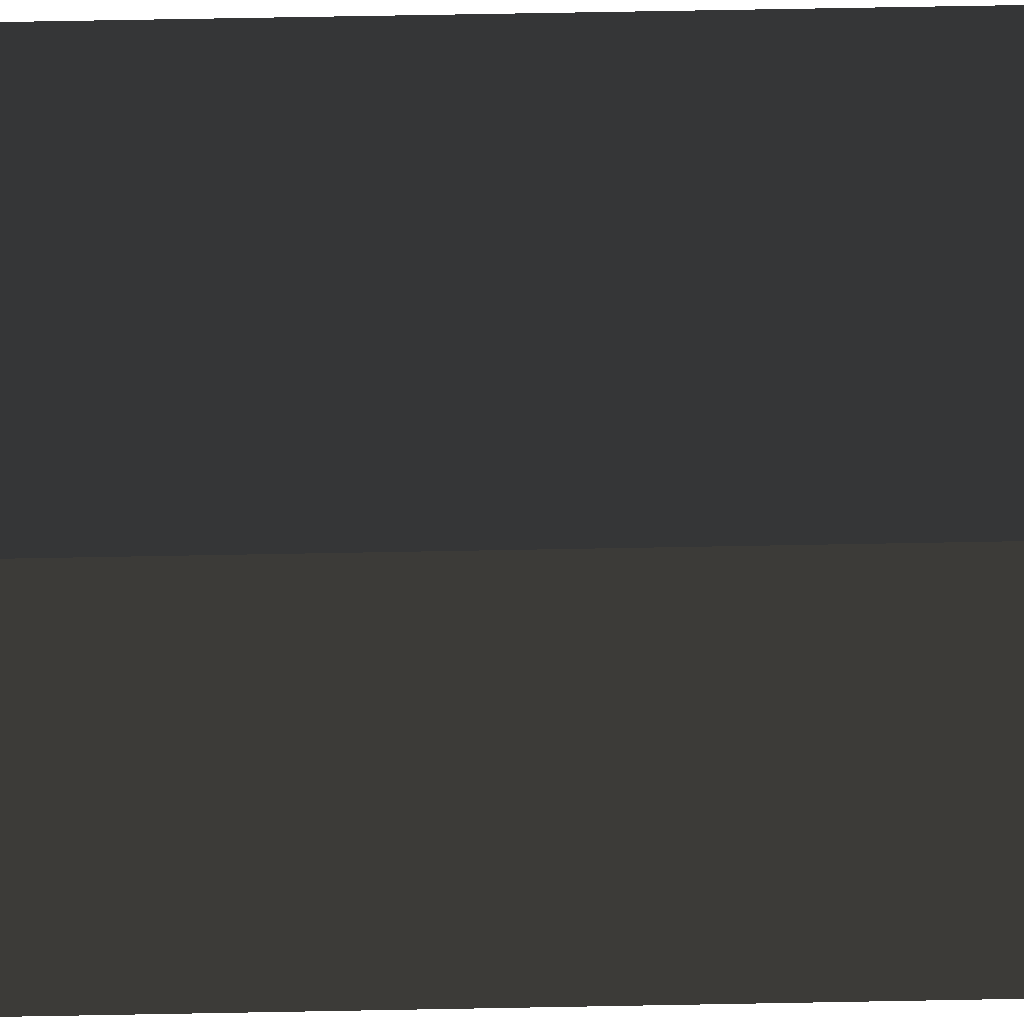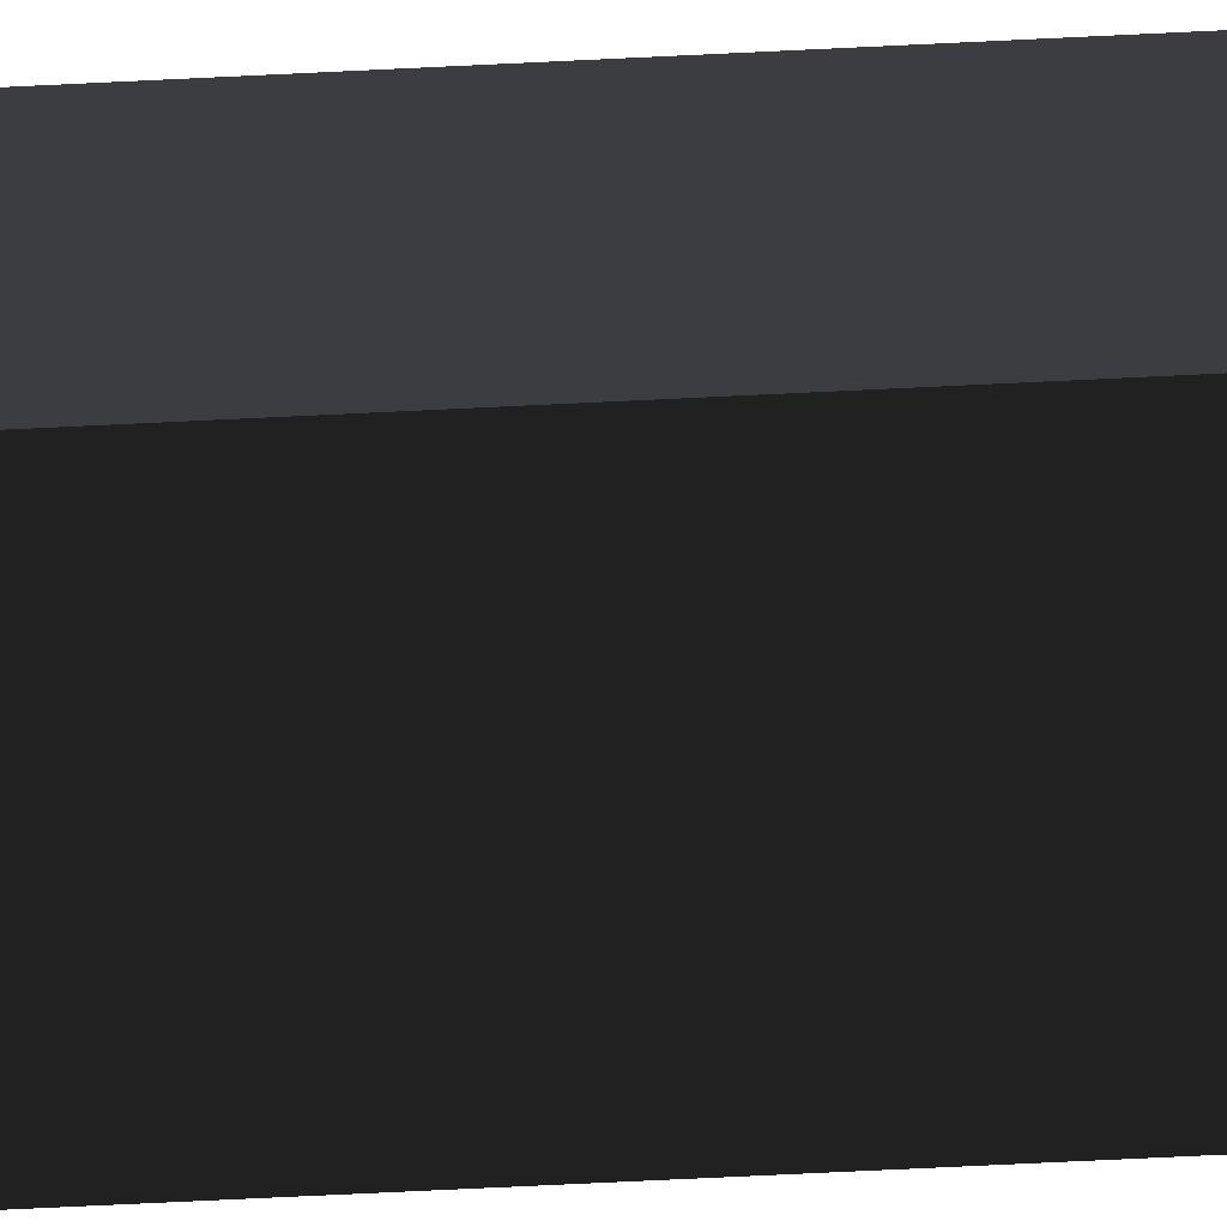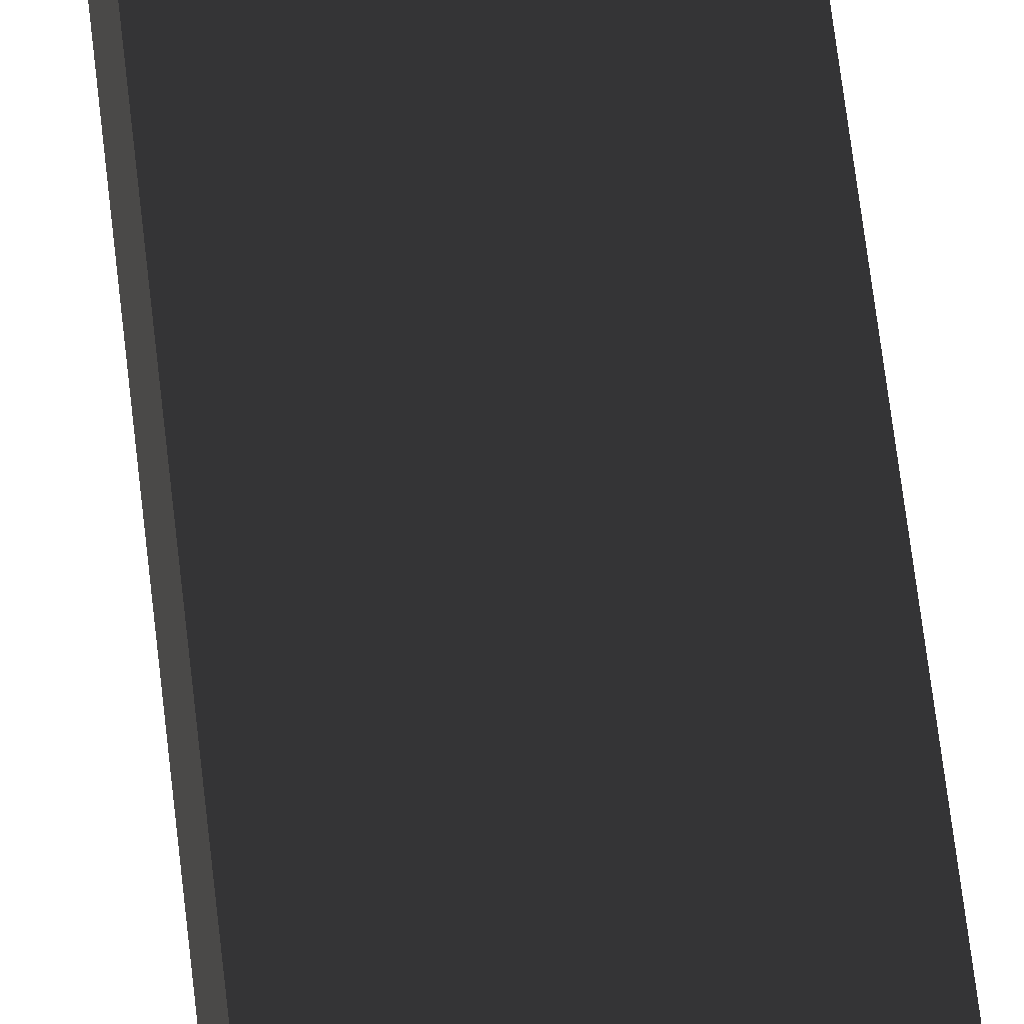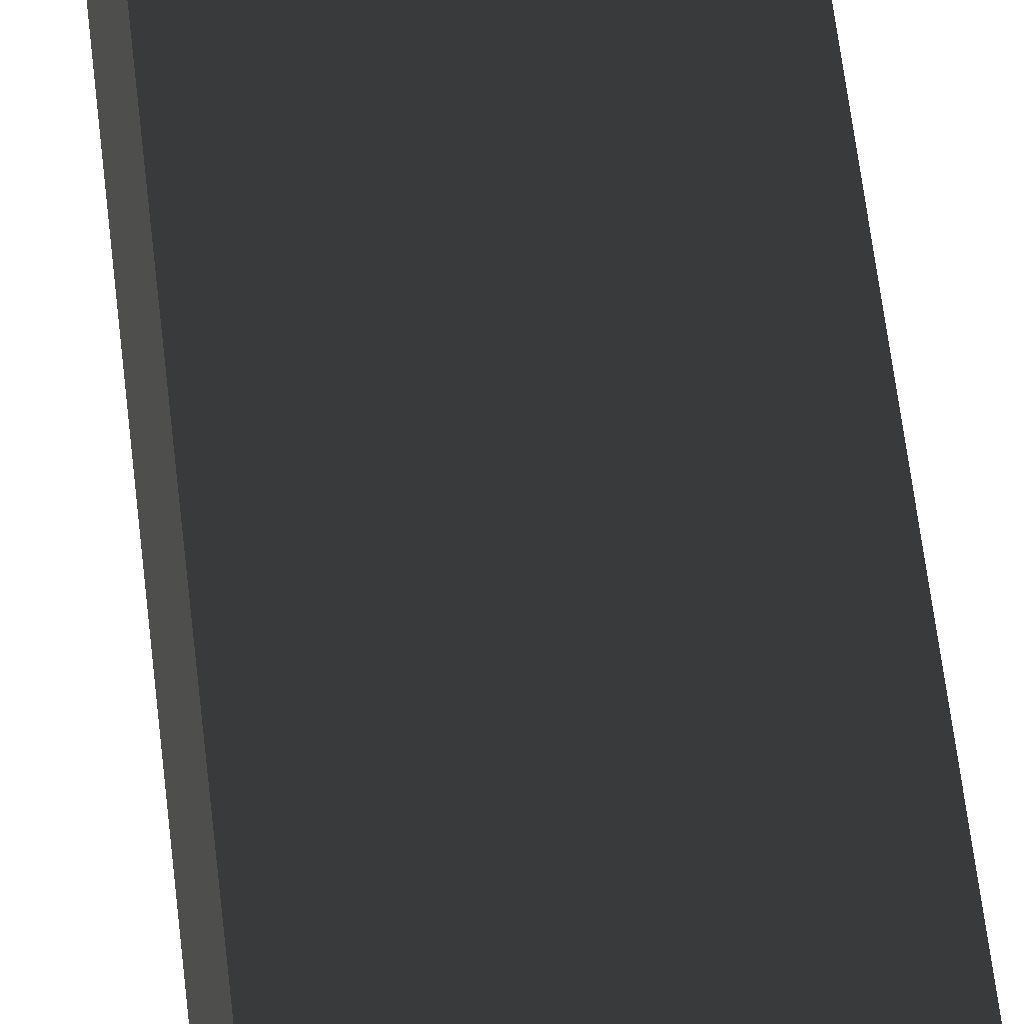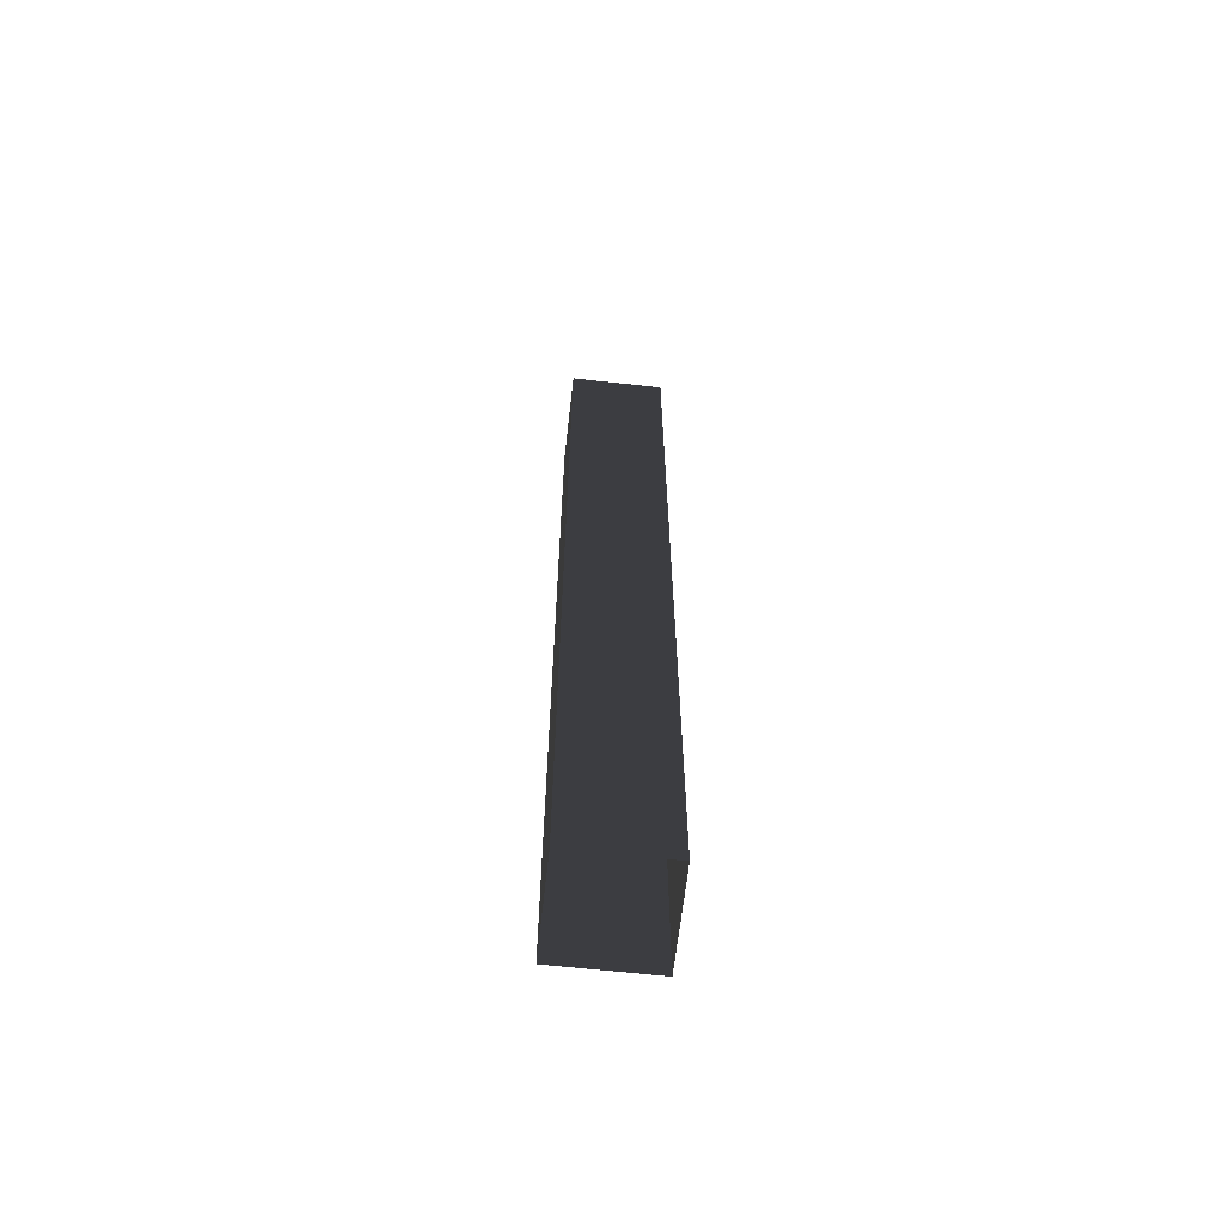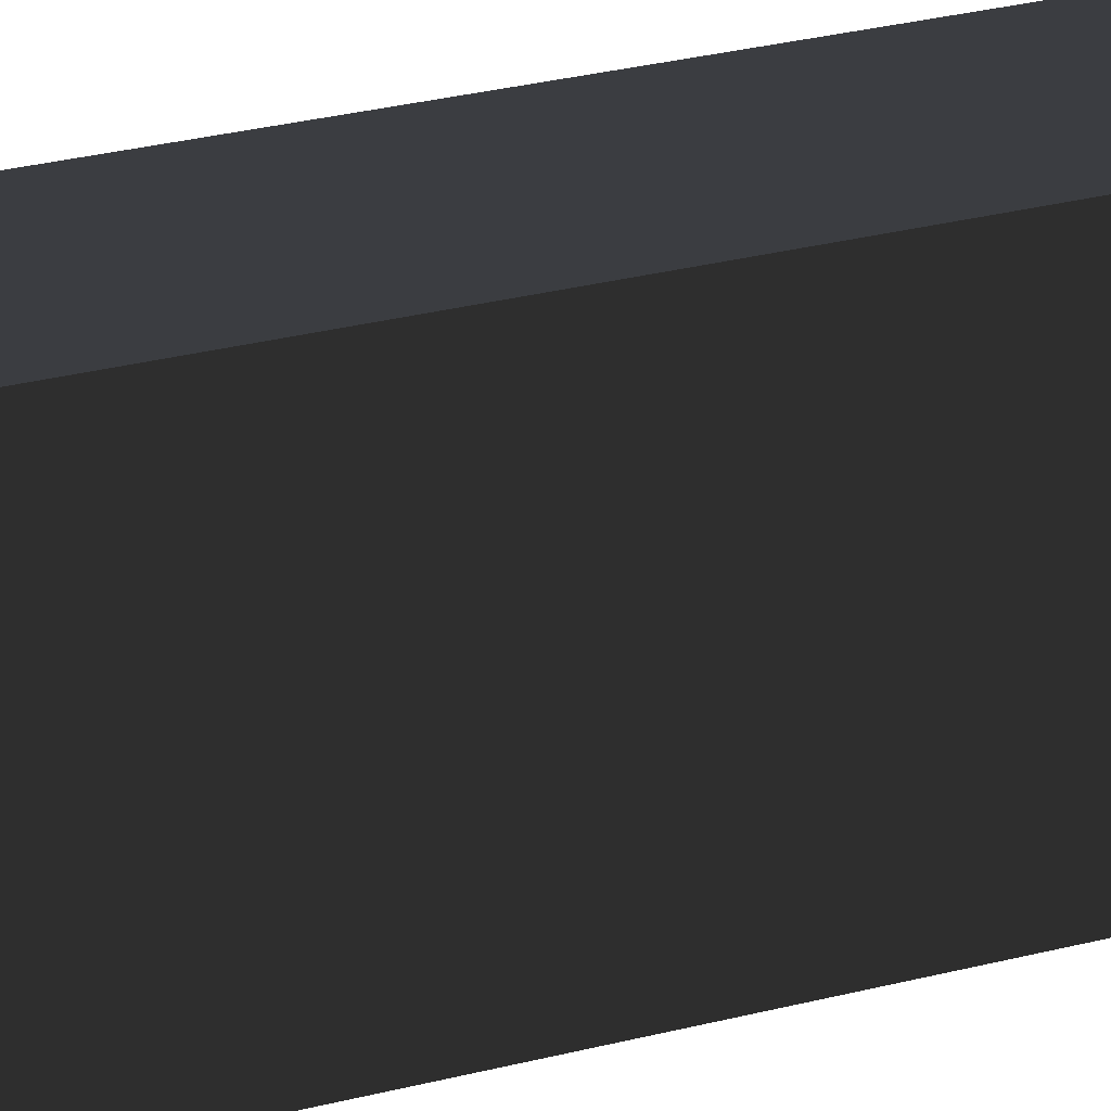
<metadata>
{"format":"obj","ext":"obj","renderer":"f3d","projection":"perspective","resolution":1024,"background":"white","views":[{"elev":49.2,"azim":-91.3,"up":"+Z"},{"elev":-65.0,"azim":-87.1,"up":"+Z"},{"elev":53.2,"azim":174.2,"up":"+Z"},{"elev":40.6,"azim":-4.9,"up":"+Z"},{"elev":-64.3,"azim":173.6,"up":"+Y"},{"elev":13.9,"azim":52.1,"up":"+Z"}]}
</metadata>
<code>
v 9.623e-06 2.5 -1.982e-06
v -0.25 -7.595e-08 -1.358e-06
v -0.25 2.5 -1.358e-06
v 9.623e-06 -7.595e-08 -1.982e-06
v 1.237e-05 2.5 -0.25
v 9.623e-06 -7.595e-08 -1.982e-06
v 9.623e-06 2.5 -1.982e-06
v 1.237e-05 -7.595e-08 -0.25
v -0.25 2.5 -0.25
v 1.237e-05 -7.595e-08 -0.25
v 1.237e-05 2.5 -0.25
v -0.25 -7.595e-08 -0.25
v -0.25 2.5 -1.358e-06
v -0.25 -7.595e-08 -0.25
v -0.25 2.5 -0.25
v -0.25 -7.595e-08 -1.358e-06
g pillar01_A_short_1_9602_1150
f 1 3 2
f 2 4 1
f 5 7 6
f 6 8 5
f 9 11 10
f 10 12 9
f 13 15 14
f 14 16 13

</code>
